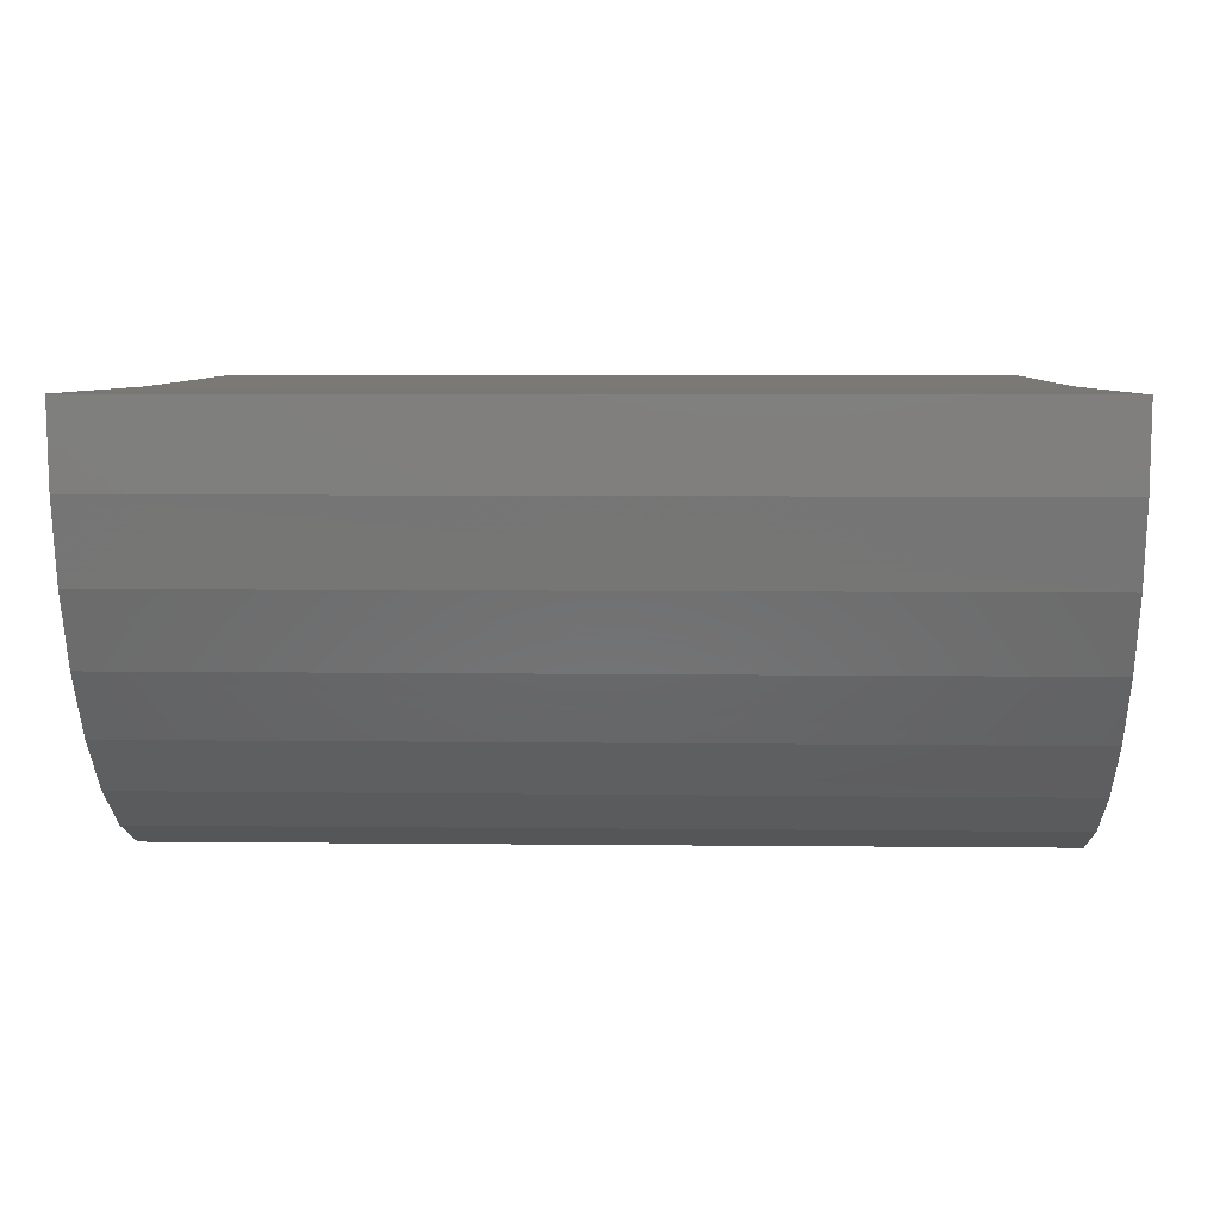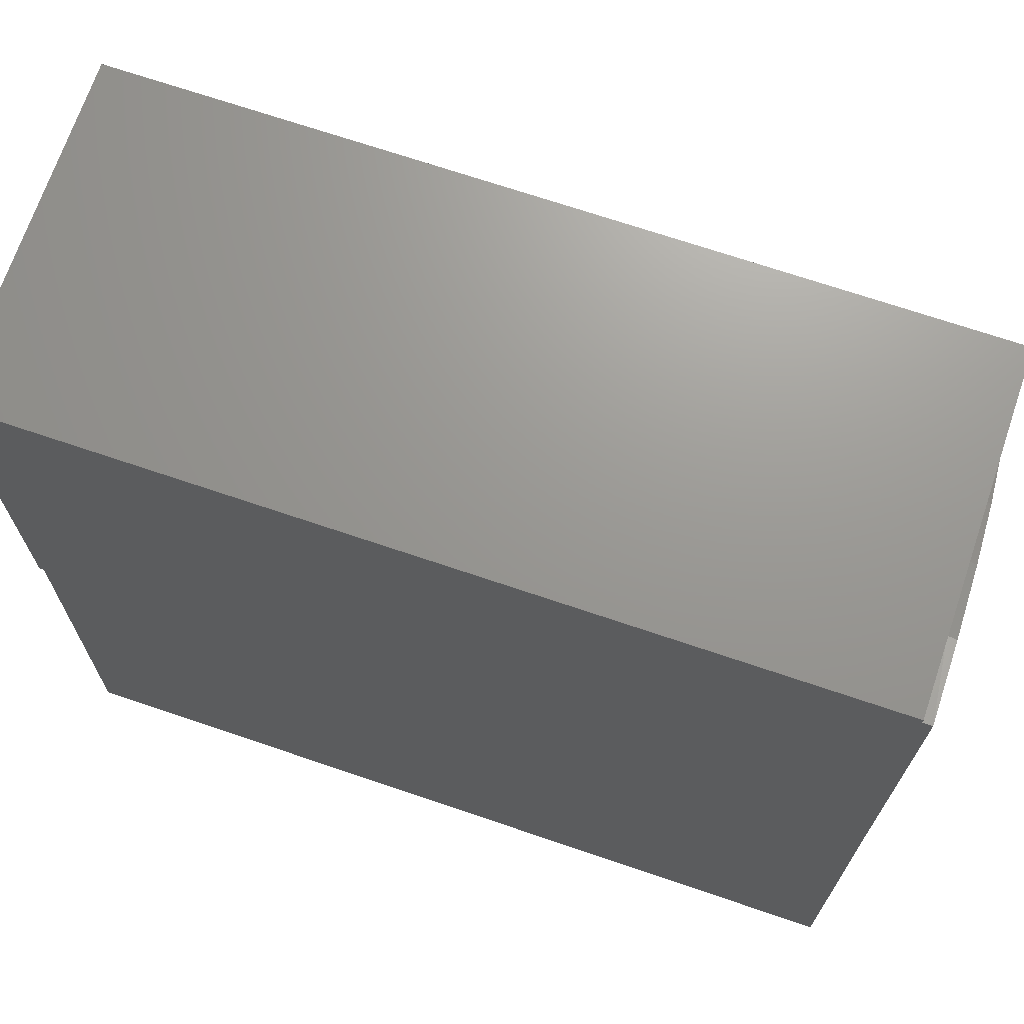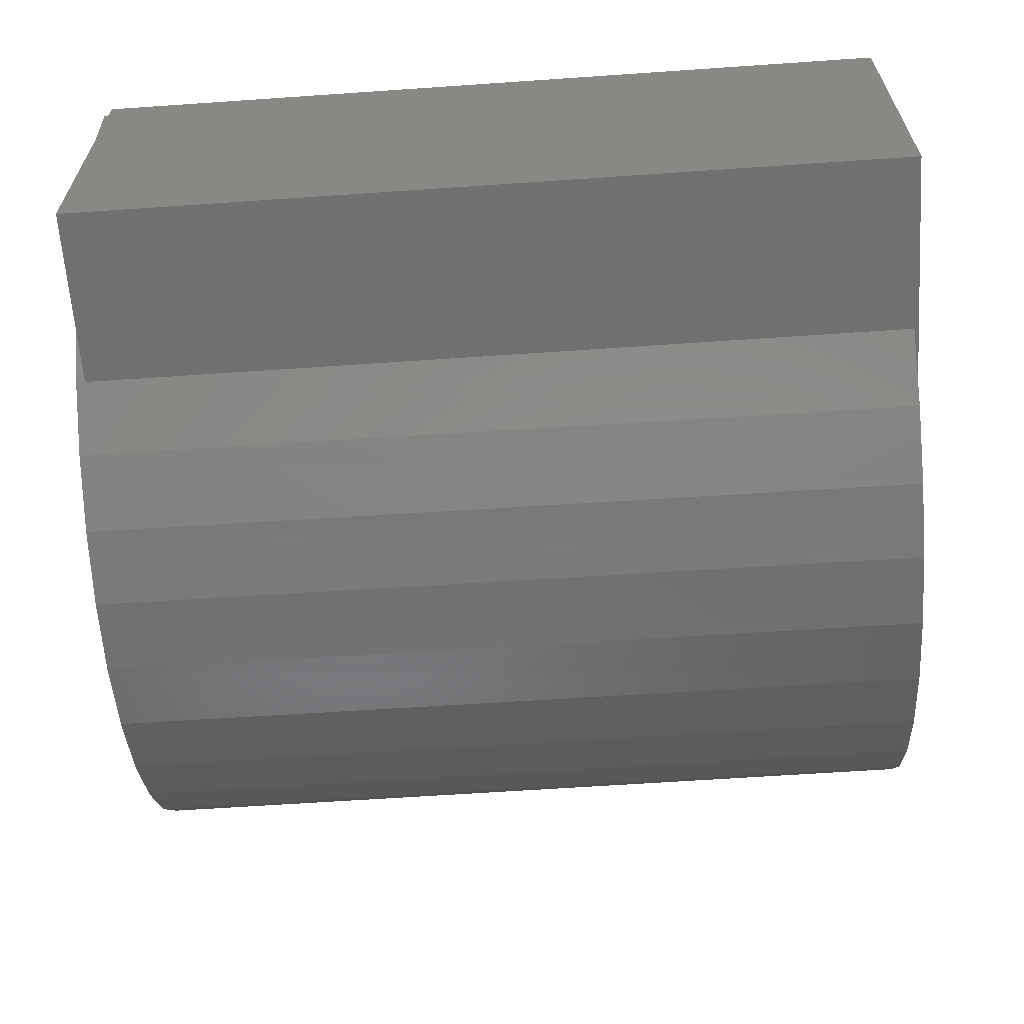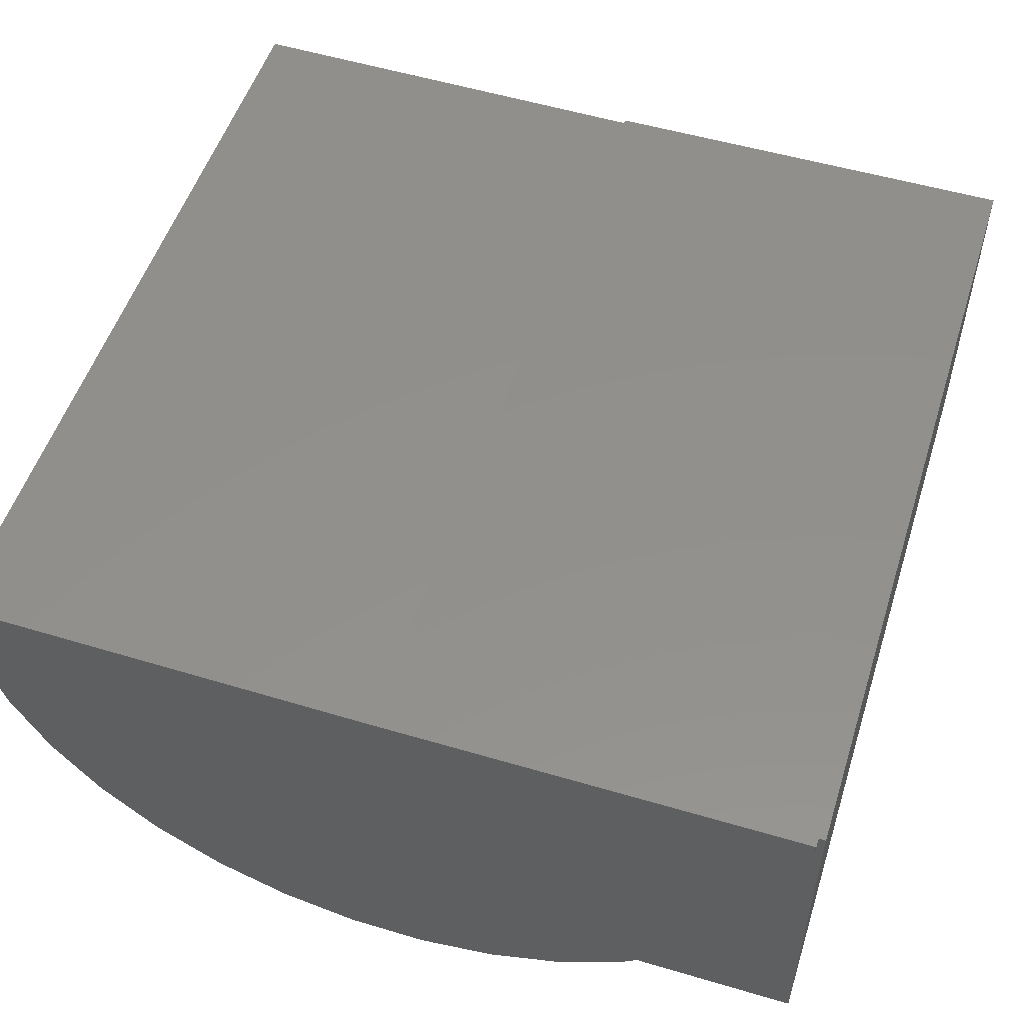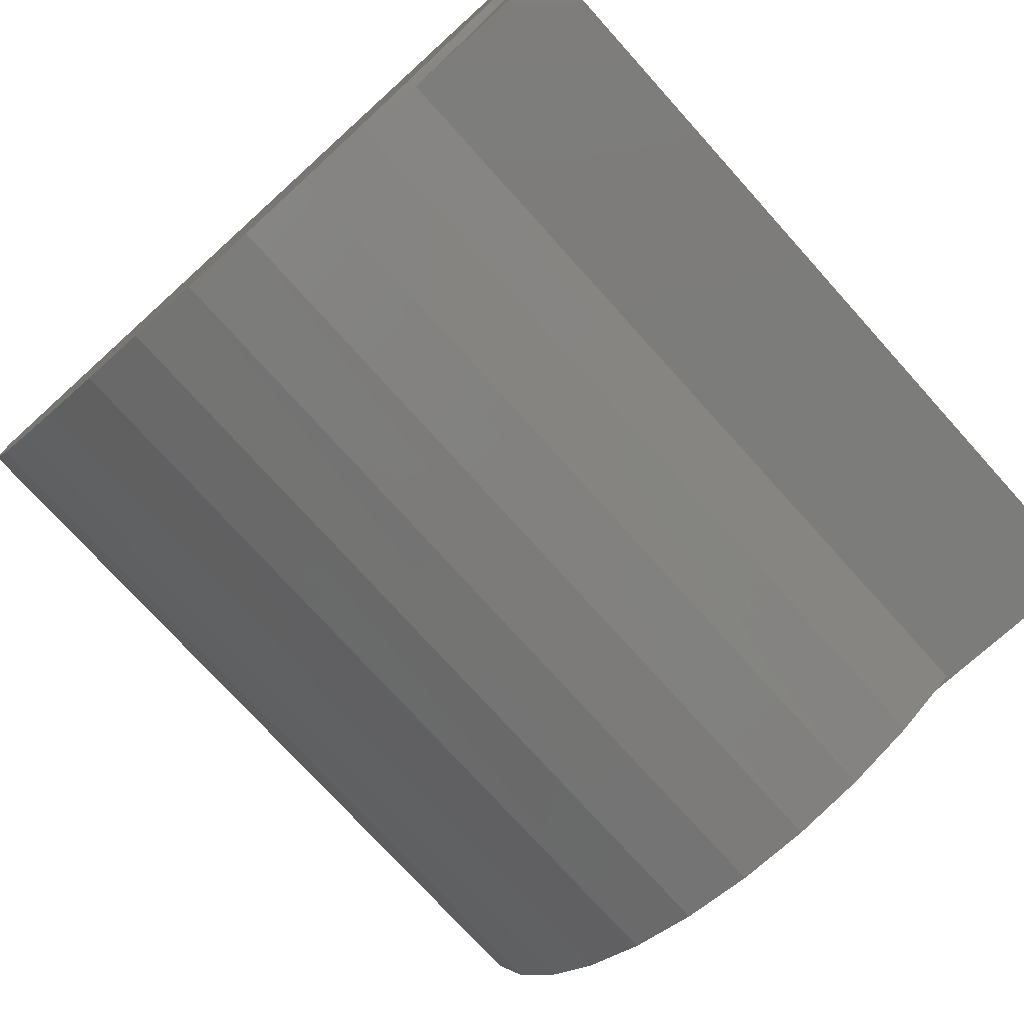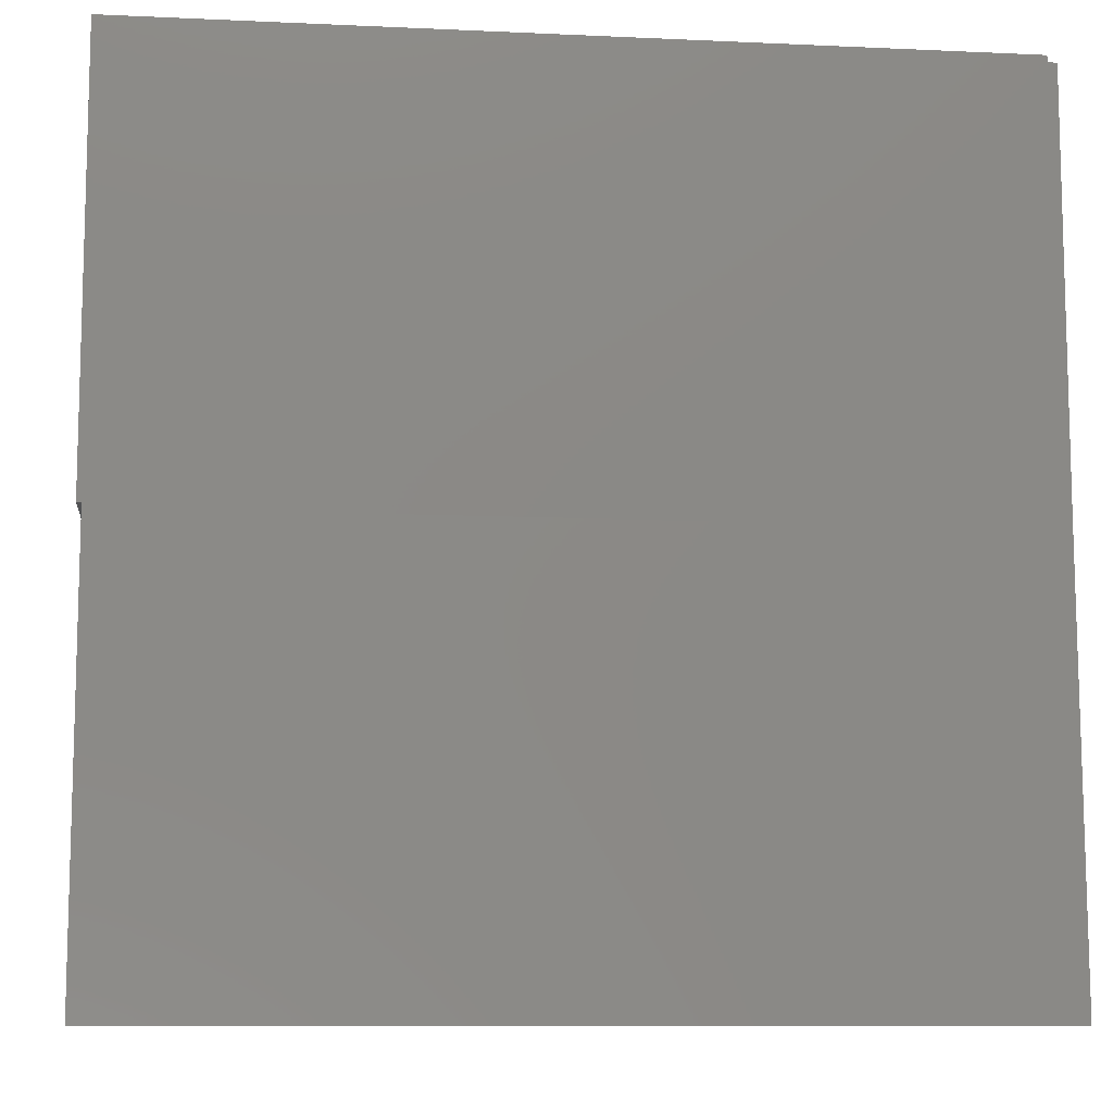
<metadata>
{"format":"stl","ext":"stl","renderer":"f3d","projection":"perspective","resolution":1024,"background":"white","views":[{"elev":6.4,"azim":-178.2,"up":"+Y"},{"elev":70.0,"azim":-161.2,"up":"+Z"},{"elev":-62.6,"azim":4.0,"up":"+Y"},{"elev":52.9,"azim":-72.4,"up":"+Y"},{"elev":-75.3,"azim":-47.9,"up":"+Y"},{"elev":-9.9,"azim":173.3,"up":"+Z"}]}
</metadata>
<code>
# stl→obj: 47 verts, 90 faces
v -0.2344 1.62e-16 0.4594
v 0.3406 1.939e-16 0.1719
v -0.2406 1.613e-16 0.4594
v -0.2406 1.291e-16 0.1688
v 0.3406 1.936e-16 0.1688
v 0.3438 2.267e-16 0.464
v 0.3438 1.943e-16 0.1719
v -0.2344 1.625e-16 0.464
v 0.3438 -0.2344 0.464
v -0.2344 -0.2344 0.464
v 0.3438 -0.2344 0.1719
v 0.3406 -0.2344 0.1719
v -0.2344 -0.05421 0.4543
v -0.2344 -0.1065 0.4392
v -0.2344 -0.1551 0.4145
v -0.2344 -0.1982 0.3813
v -0.2344 -0.2344 0.3406
v 0.3406 -0.2344 0.3406
v 0.3406 -0.2619 0.2946
v 0.3406 -0.2806 0.2444
v 0.3406 -0.2897 0.1916
v 0.3406 -0.289 0.138
v 0.3406 -0.2784 0.08549
v 0.3406 -0.2584 0.03578
v 0.3406 -0.2296 -0.009408
v 0.3406 -0.193 -0.04854
v 0.3406 -0.1498 -0.08028
v 0.3406 -0.1016 -0.1036
v 0.3406 -0.04984 -0.1176
v 0.3406 0.00358 -0.1219
v -0.2406 -0.2326 0.343
v -0.2406 -0.1964 0.383
v -0.2406 -0.1535 0.4155
v -0.2406 -0.1054 0.4396
v -0.2406 -0.2607 0.2972
v -0.2406 0.00358 -0.1219
v -0.2406 -0.05009 -0.1175
v -0.2406 -0.102 -0.1034
v -0.2406 -0.1505 -0.07988
v -0.2406 -0.1938 -0.04786
v -0.2406 -0.2304 -0.008401
v -0.2406 -0.2591 0.03714
v -0.2406 -0.2789 0.08719
v -0.2406 -0.2892 0.14
v -0.2406 -0.2895 0.1939
v -0.2406 -0.2799 0.2469
v -0.2406 -0.05361 0.4544
f 1 2 3
f 2 4 3
f 5 4 2
f 6 7 2
f 6 2 1
f 6 1 8
f 9 6 10
f 10 6 8
f 11 7 9
f 9 7 6
f 12 2 11
f 11 2 7
f 10 8 1
f 10 1 13
f 10 13 14
f 10 14 15
f 10 15 16
f 10 16 17
f 9 10 17
f 9 17 18
f 9 18 12
f 9 12 11
f 12 18 19
f 12 19 20
f 12 20 21
f 5 22 23
f 5 23 24
f 5 24 25
f 5 25 26
f 5 26 27
f 5 27 28
f 5 28 29
f 5 29 30
f 22 5 2
f 22 2 12
f 22 12 21
f 31 16 32
f 32 16 15
f 32 15 33
f 33 15 14
f 33 14 34
f 34 14 13
f 17 16 31
f 17 31 35
f 17 35 19
f 17 19 18
f 36 30 37
f 37 30 29
f 37 29 38
f 38 29 28
f 38 28 39
f 39 28 27
f 39 27 40
f 40 27 26
f 40 26 41
f 41 26 25
f 41 25 42
f 42 25 24
f 42 24 43
f 43 24 23
f 43 23 44
f 44 23 22
f 44 22 45
f 45 22 21
f 45 21 46
f 46 21 20
f 46 20 35
f 35 20 19
f 1 3 13
f 13 3 47
f 13 47 34
f 4 5 36
f 36 5 30
f 4 36 37
f 4 37 38
f 4 38 39
f 4 39 40
f 4 40 41
f 4 41 42
f 4 42 43
f 4 43 44
f 4 44 45
f 4 45 46
f 4 46 35
f 4 35 31
f 4 31 32
f 4 32 33
f 4 33 34
f 4 34 47
f 4 47 3

</code>
